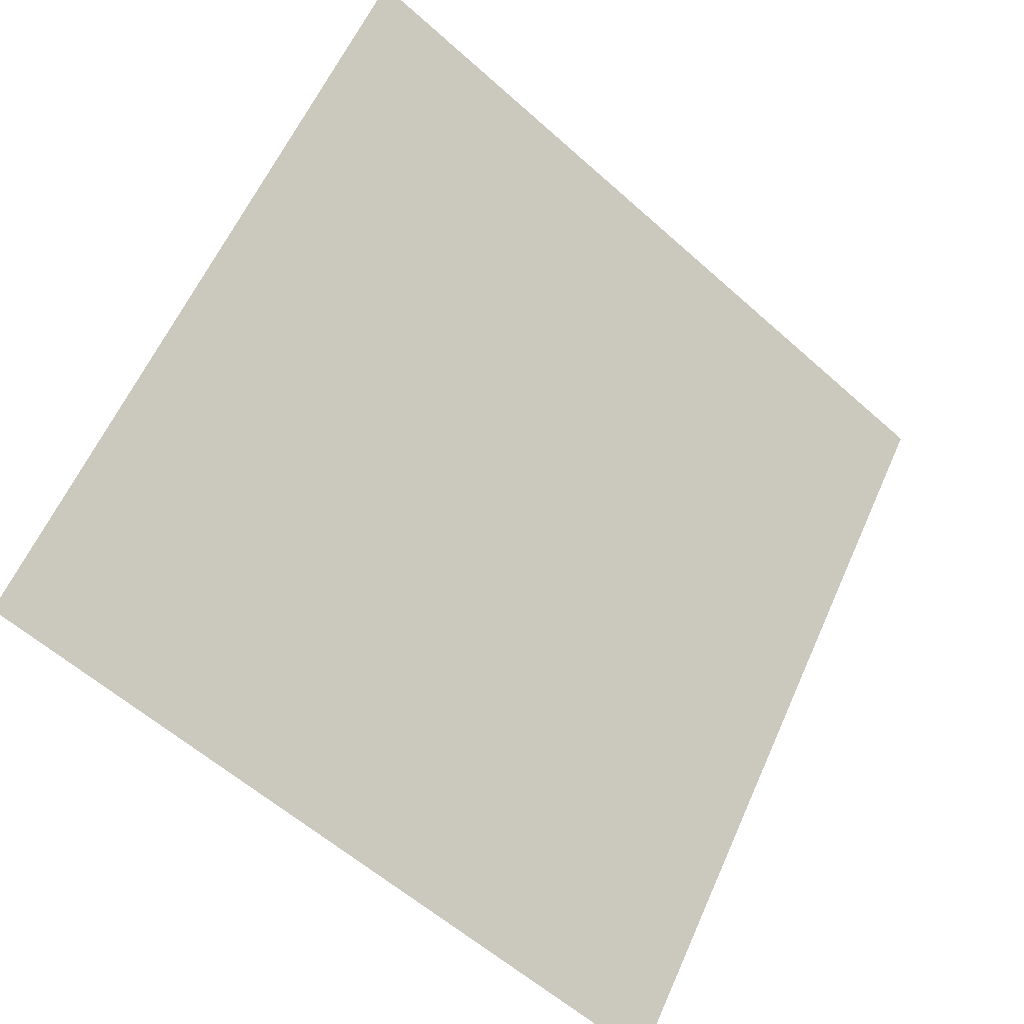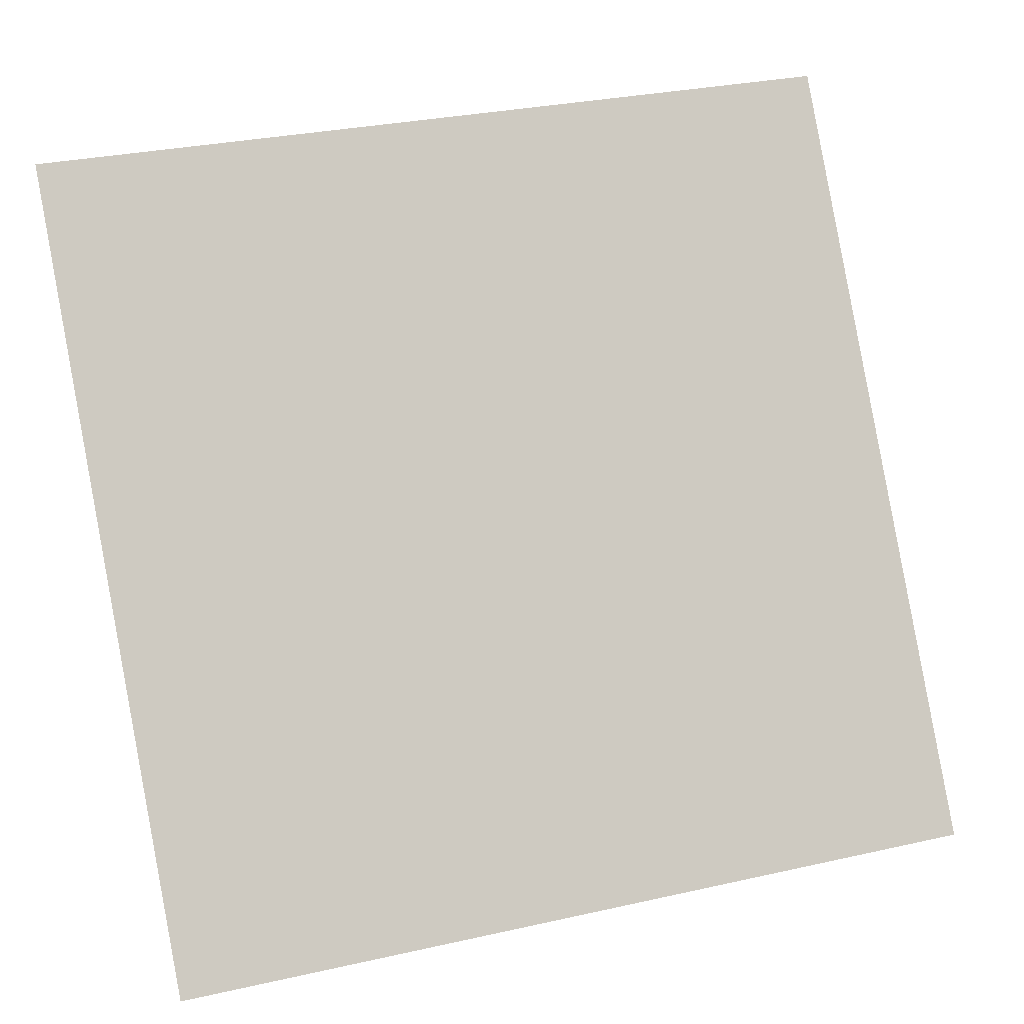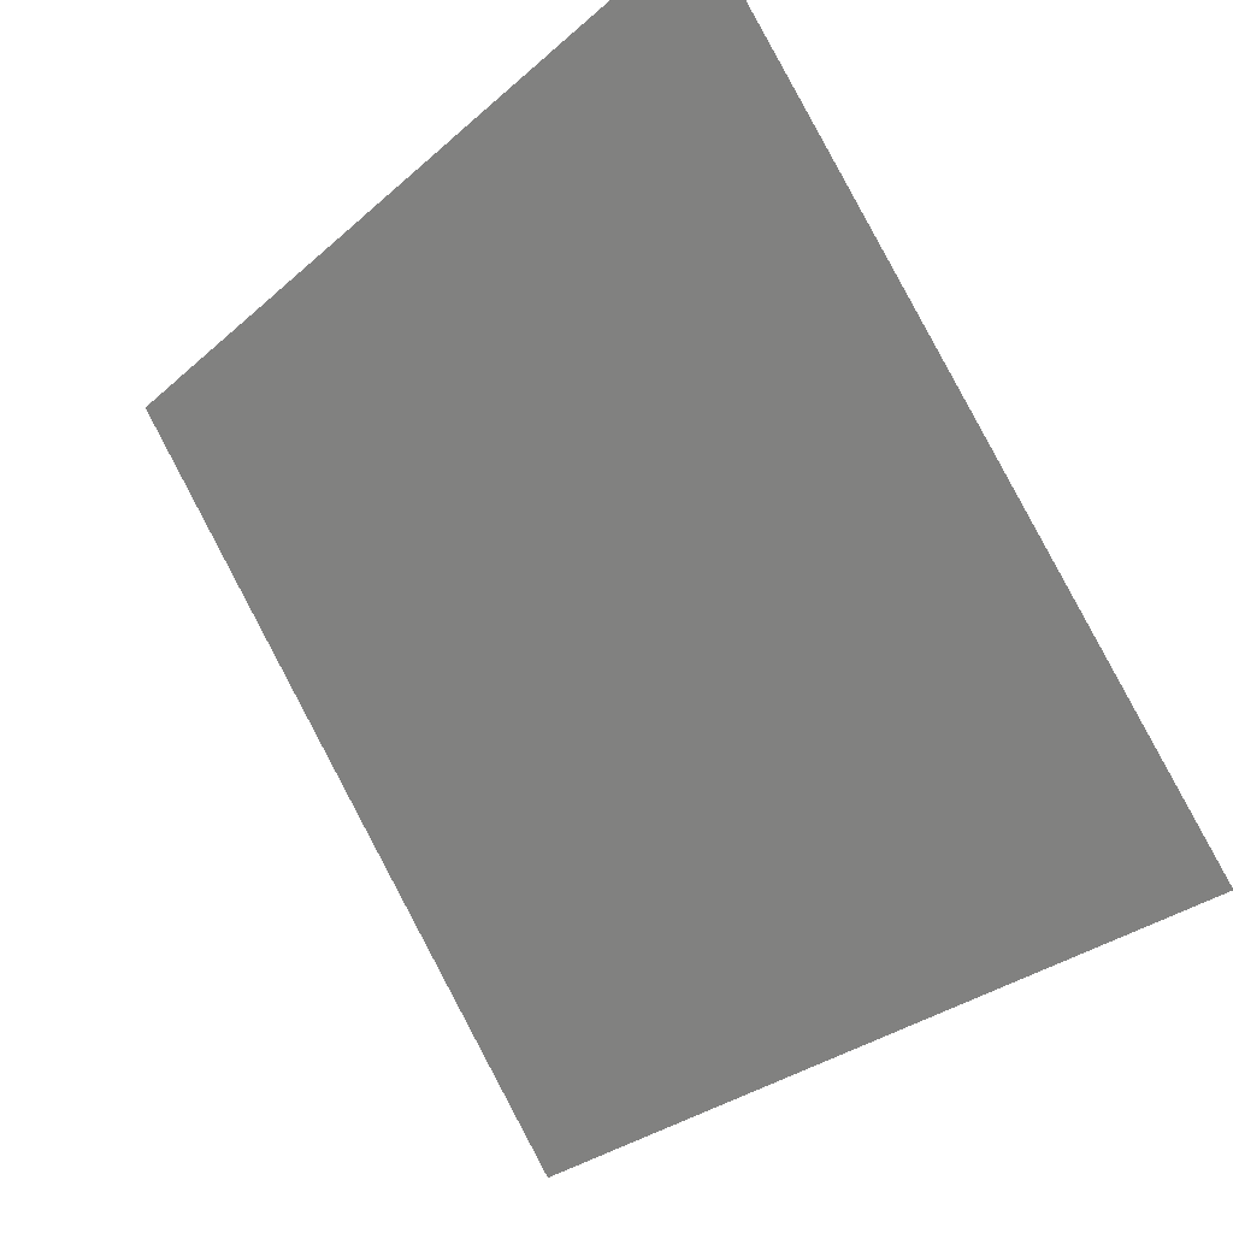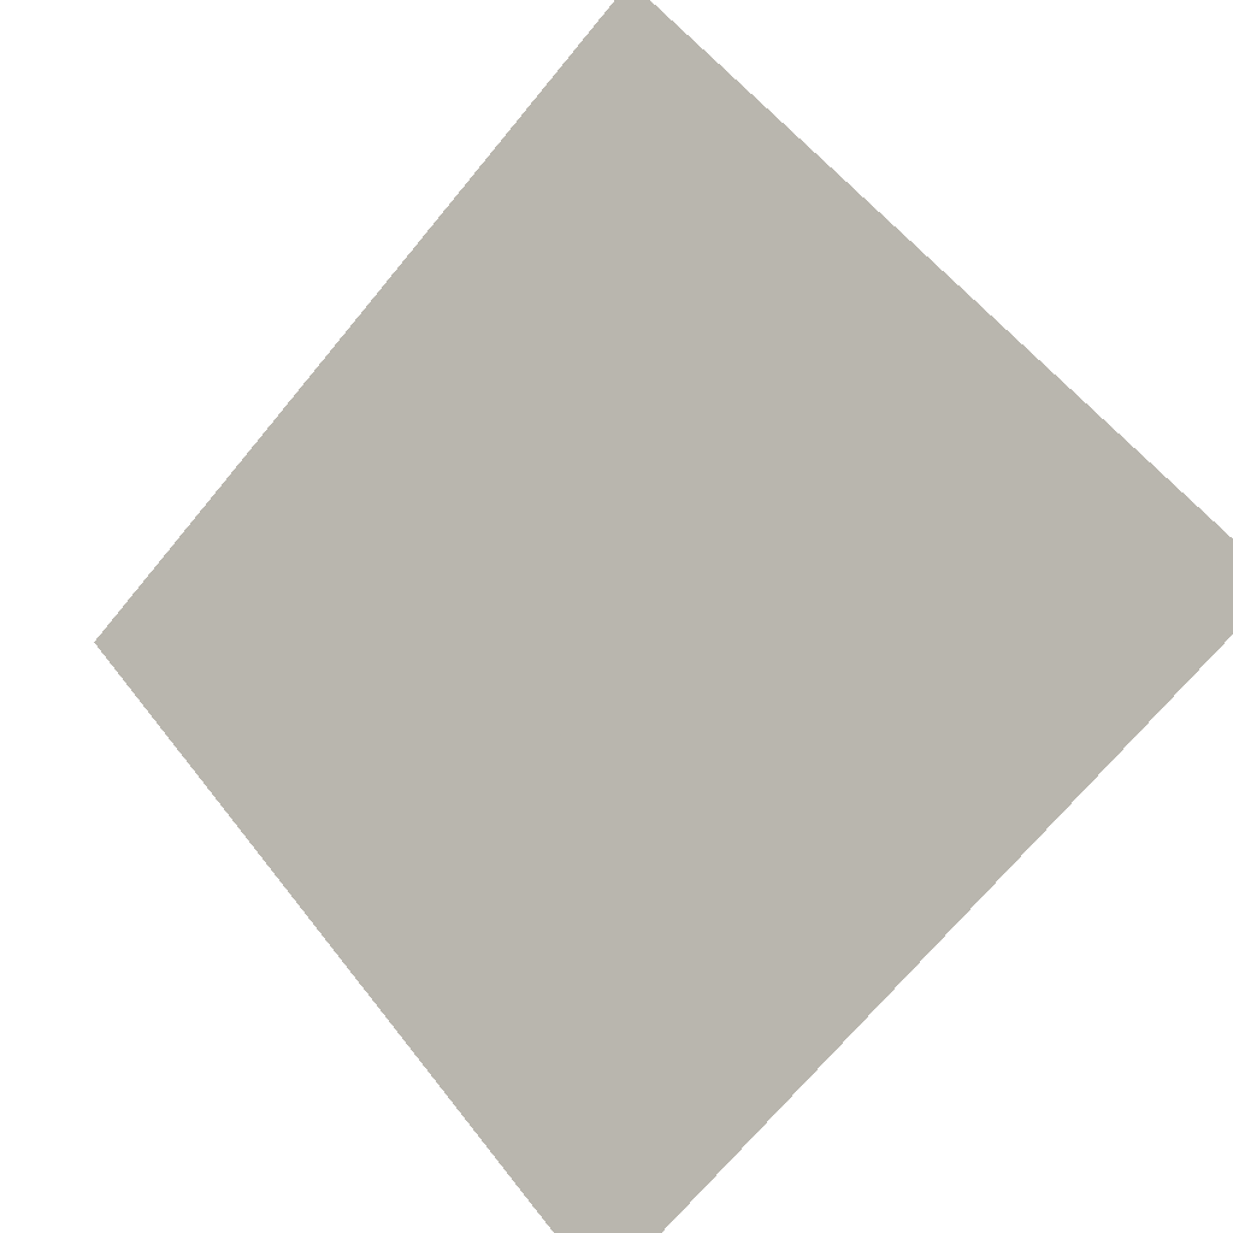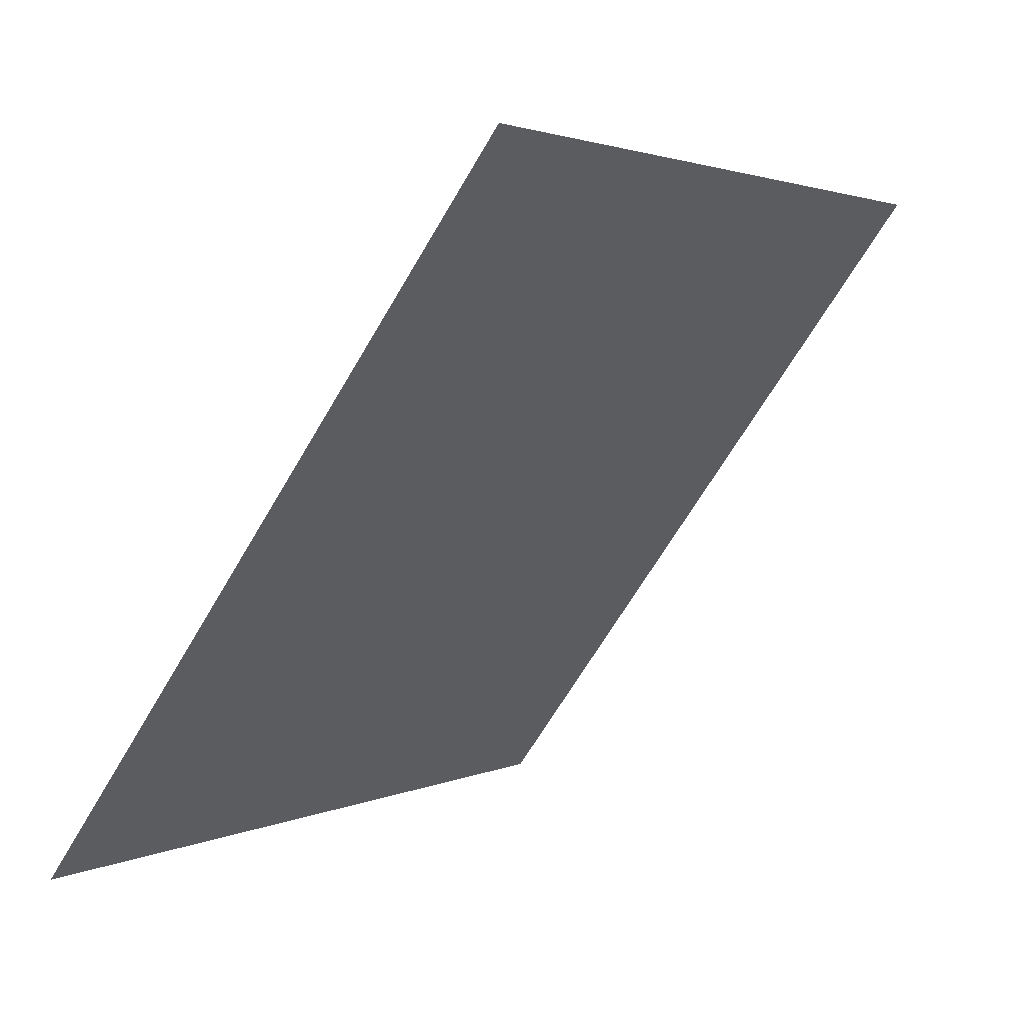
<metadata>
{"format":"obj","ext":"obj","renderer":"f3d","projection":"perspective","resolution":1024,"background":"white","views":[{"elev":58.9,"azim":114.5,"up":"+Y"},{"elev":32.2,"azim":-19.3,"up":"+Z"},{"elev":-29.7,"azim":-130.1,"up":"+Z"},{"elev":-73.5,"azim":50.8,"up":"+Y"},{"elev":1.8,"azim":120.7,"up":"+Z"}]}
</metadata>
<code>
v -0.1669 0.6877 0.372
v -0.1735 0.6879 0.372
v -0.1734 0.6918 0.3773
v -0.1668 0.6916 0.3772
f 4 3 2 1

</code>
